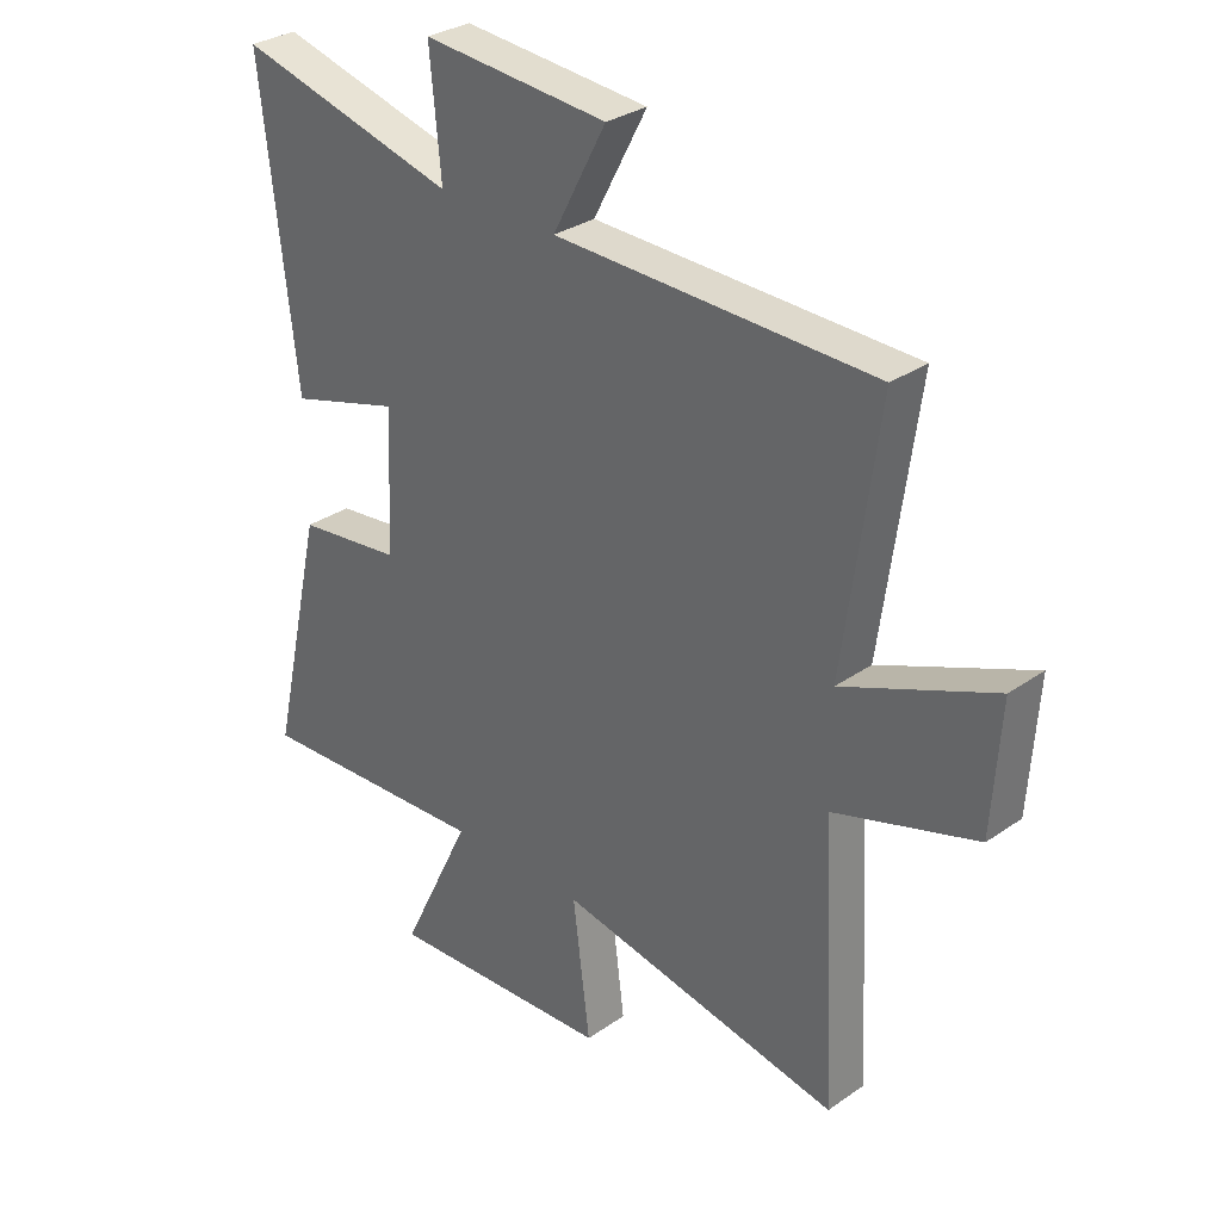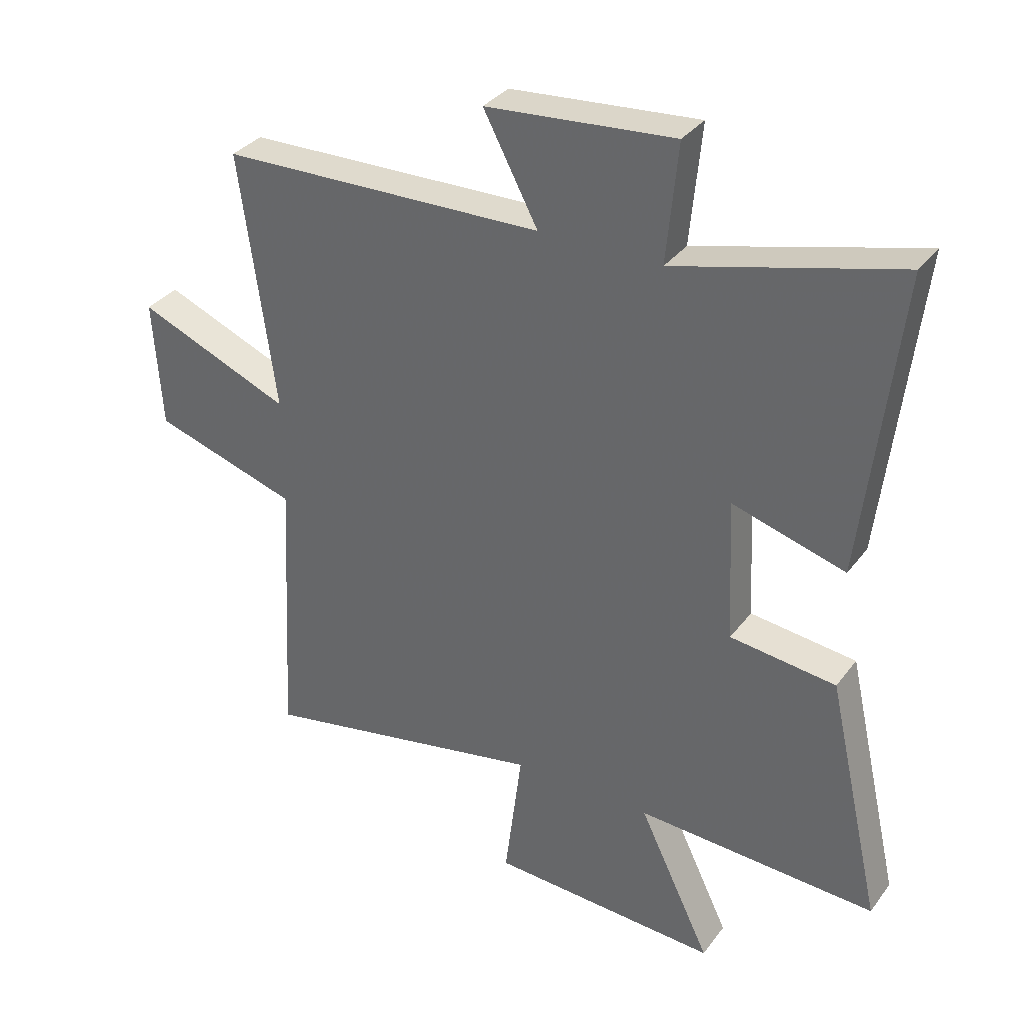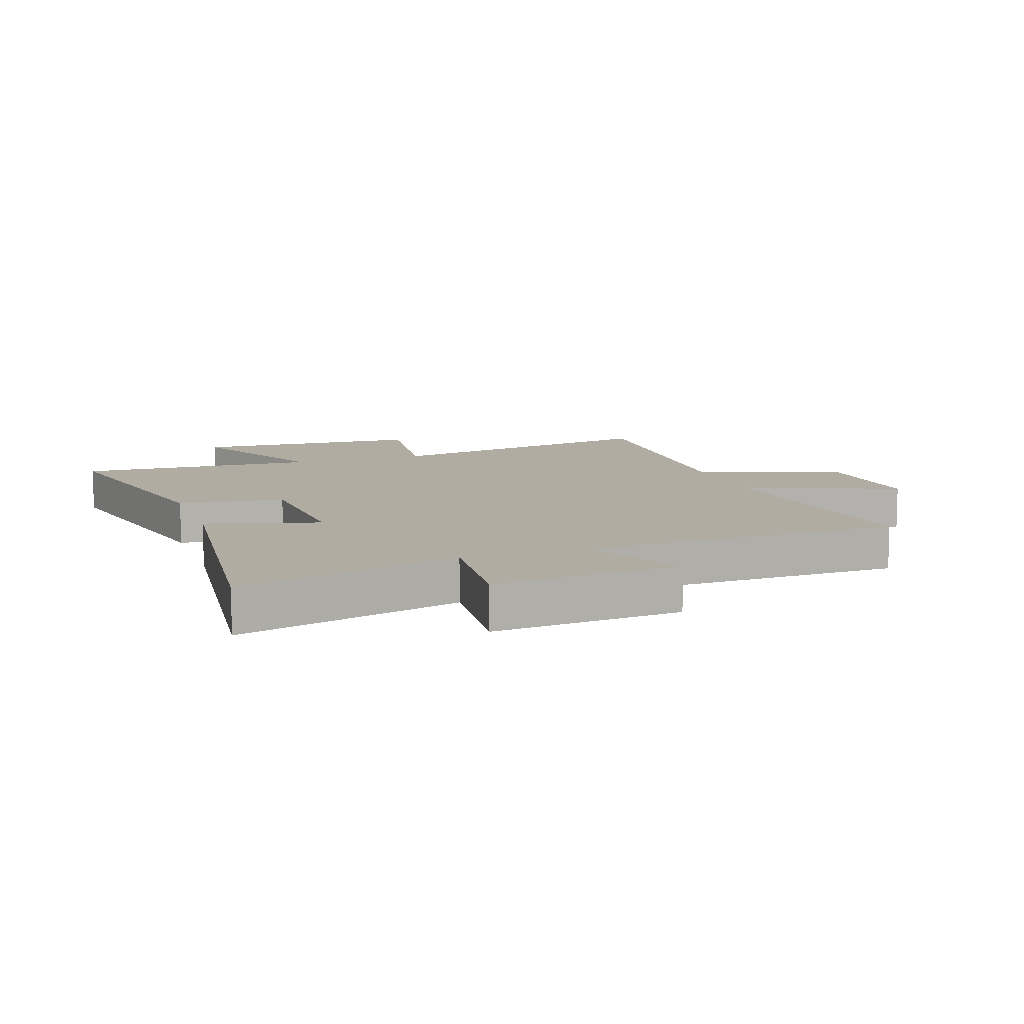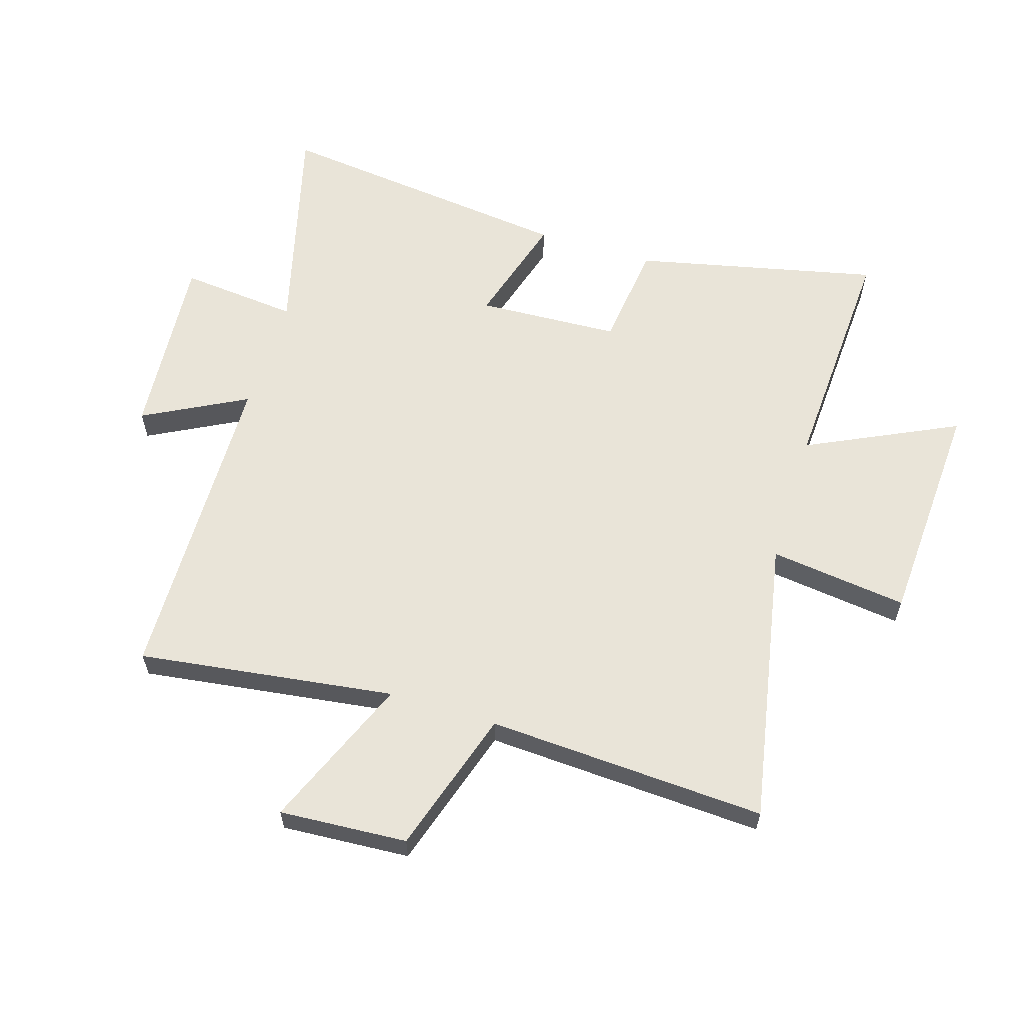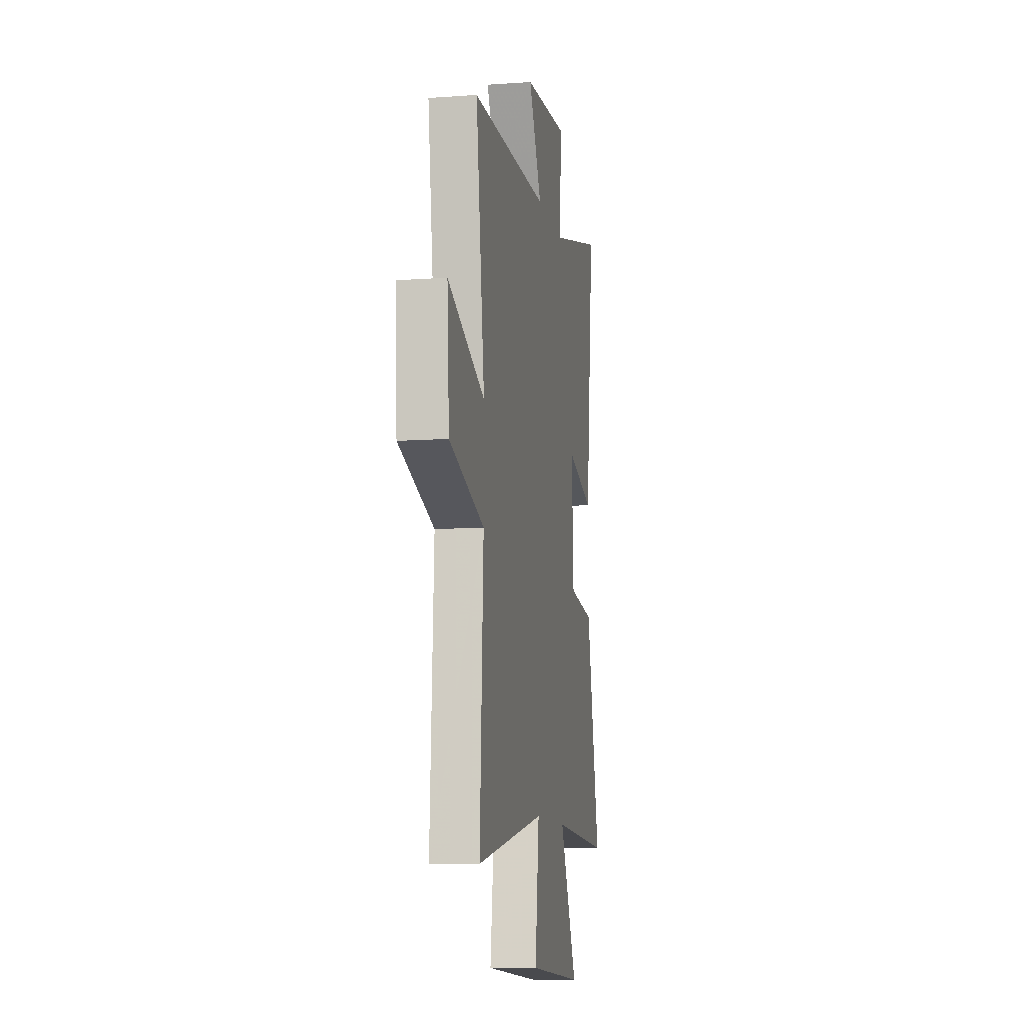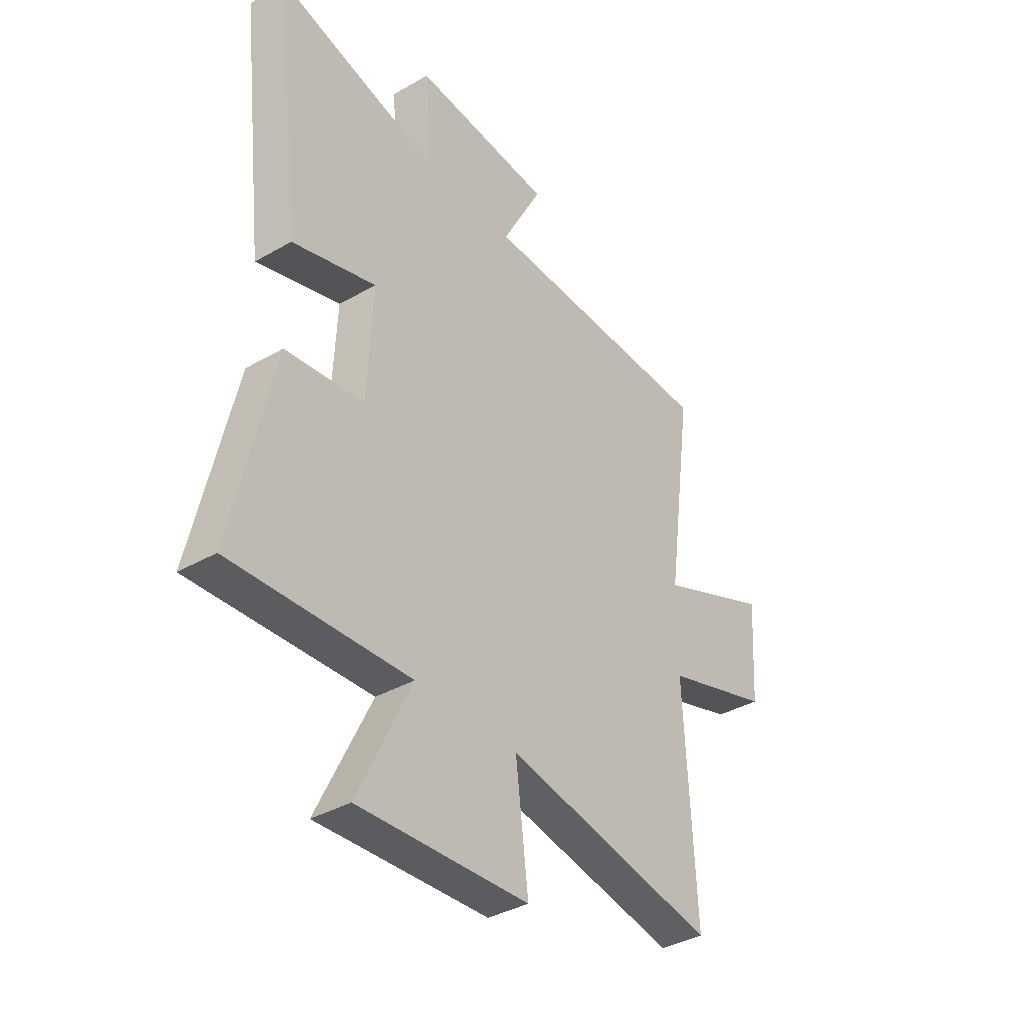
<metadata>
{"format":"obj","ext":"obj","renderer":"f3d","projection":"perspective","resolution":1024,"background":"white","views":[{"elev":30.8,"azim":45.1,"up":"+Z"},{"elev":33.9,"azim":-148.8,"up":"+Z"},{"elev":10.2,"azim":-19.2,"up":"+Y"},{"elev":60.5,"azim":107.3,"up":"+Y"},{"elev":-10.5,"azim":100.2,"up":"+Z"},{"elev":-37.3,"azim":-53.5,"up":"+Z"}]}
</metadata>
<code>
v -0.559 0.07 0.598
v -0.186 0.07 0.5
v -0.205 0.07 0.698
v 0.109 0.07 0.672
v 0.018 0.07 0.5
v 0.559 0.07 0.487
v 0.5 0.07 0.058
v 0.756 0.07 0.163
v 0.742 0.07 -0.051
v 0.5 0.07 -0.126
v 0.524 0.07 -0.592
v 0.044 0.07 -0.5
v 0.073 0.07 -0.731
v -0.311 0.07 -0.751
v -0.19 0.07 -0.5
v -0.592 0.07 -0.52
v -0.5 0.07 -0.113
v -0.323 0.07 -0.092
v -0.311 0.07 0.146
v -0.5 0.07 0.091
v -0.559 0 0.598
v -0.186 0 0.5
v -0.205 0 0.698
v 0.109 0 0.672
v 0.018 0 0.5
v 0.559 0 0.487
v 0.5 0 0.058
v 0.756 0 0.163
v 0.742 0 -0.051
v 0.5 0 -0.126
v 0.524 0 -0.592
v 0.044 0 -0.5
v 0.073 0 -0.731
v -0.311 0 -0.751
v -0.19 0 -0.5
v -0.592 0 -0.52
v -0.5 0 -0.113
v -0.323 0 -0.092
v -0.311 0 0.146
v -0.5 0 0.091
f 19 20 1 2
f 18 19 2
f 15 16 17 18
f 15 18 2
f 12 13 14 15
f 12 15 2
f 10 11 12 2
f 7 8 9 10
f 7 10 2 3
f 5 6 7
f 5 7 3
f 3 4 5
f 22 21 40 39
f 22 39 38
f 38 37 36 35
f 22 38 35
f 35 34 33 32
f 22 35 32
f 22 32 31 30
f 30 29 28 27
f 23 22 30 27
f 27 26 25
f 23 27 25
f 25 24 23
f 1 21 22 2
f 2 22 23 3
f 3 23 24 4
f 4 24 25 5
f 5 25 26 6
f 6 26 27 7
f 7 27 28 8
f 8 28 29 9
f 9 29 30 10
f 10 30 31 11
f 11 31 32 12
f 12 32 33 13
f 13 33 34 14
f 14 34 35 15
f 15 35 36 16
f 16 36 37 17
f 17 37 38 18
f 18 38 39 19
f 19 39 40 20
f 20 40 21 1

</code>
